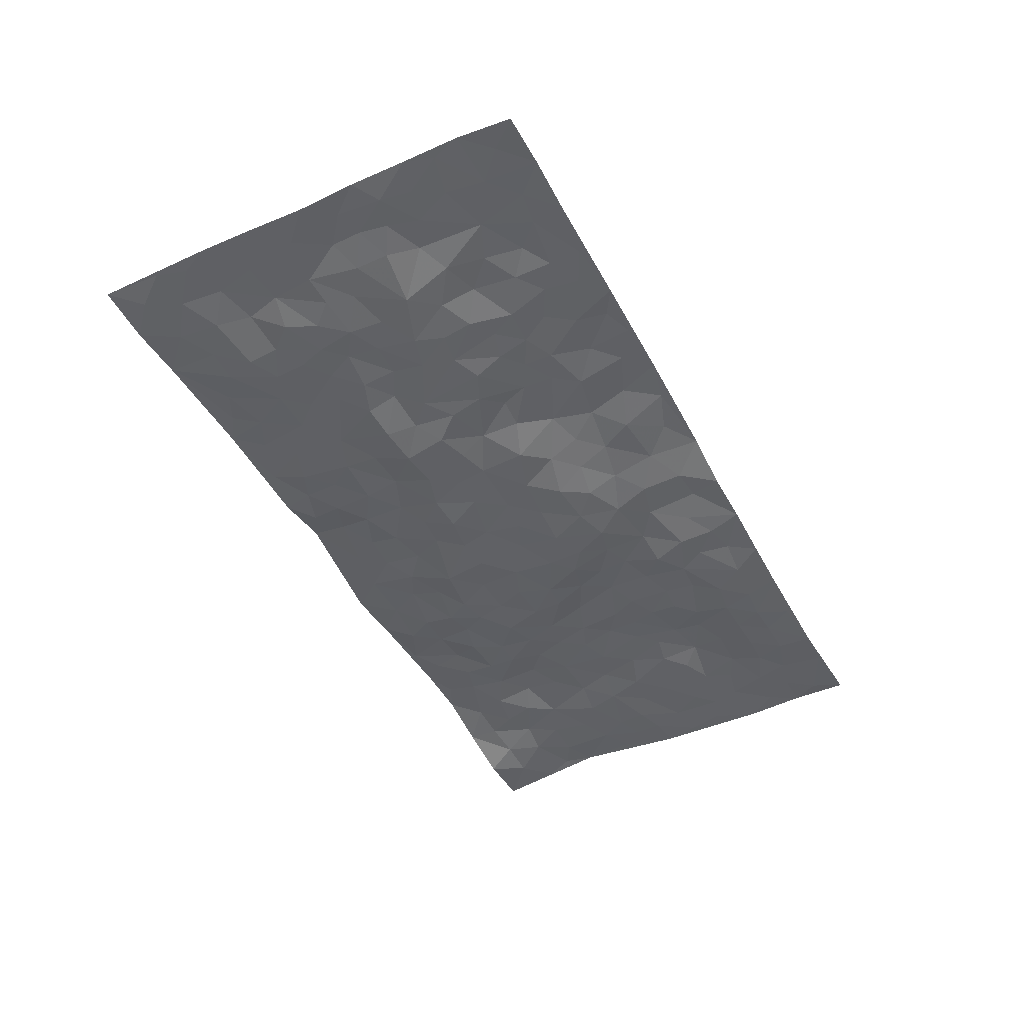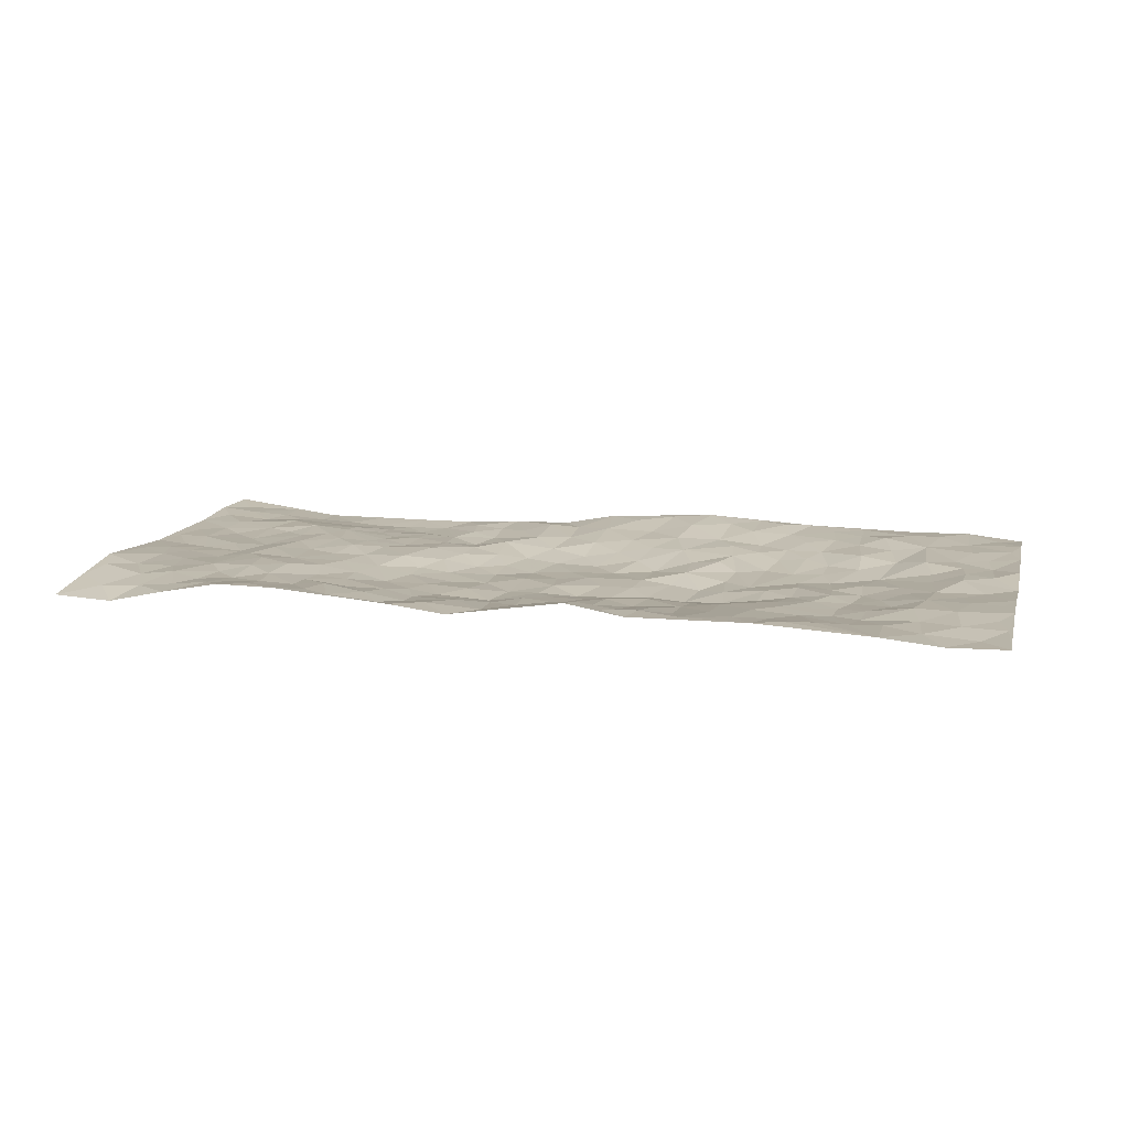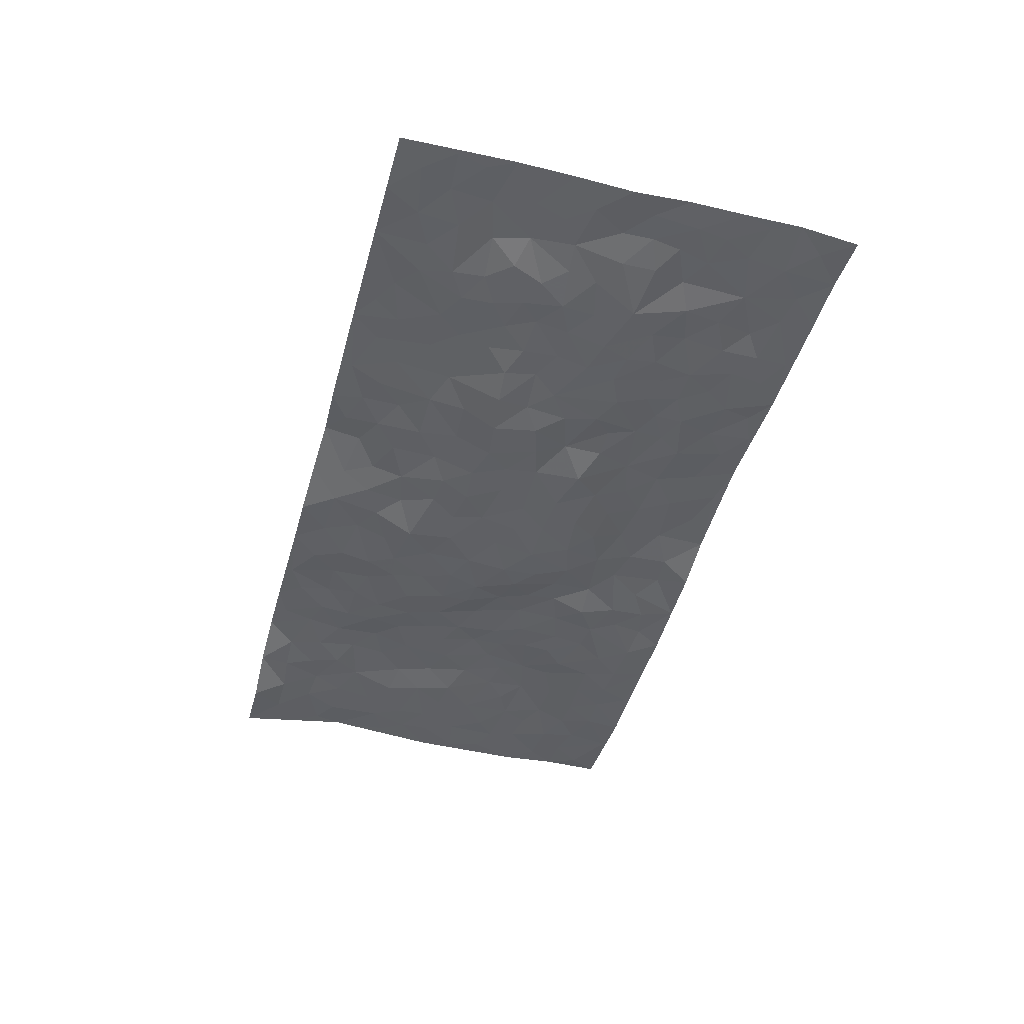
<metadata>
{"format":"obj","ext":"obj","renderer":"f3d","projection":"perspective","resolution":1024,"background":"white","views":[{"elev":-46.6,"azim":-64.3,"up":"+Z"},{"elev":13.4,"azim":-167.1,"up":"+Z"},{"elev":-43.9,"azim":-106.3,"up":"+Z"}]}
</metadata>
<code>
v -0.9966 0.02841 -0.006375
v -0.9783 1.025 0.004406
v 0.9661 -0.01844 -0.002157
v 0.9908 0.9769 -0.01175
v -0.8087 0.4165 -0.003862
v -0.9903 0.5268 -0.003155
v -0.8703 0.3828 0.005302
v -0.01361 0.01141 0.005932
v -0.994 0.2774 0.006762
v -0.9358 0.3638 0.0005301
v -0.7515 0.02546 0.003634
v -0.9955 0.1525 0.009599
v -0.7235 0.3143 -0.005858
v -0.8734 0.02689 0.006214
v -0.8538 0.3134 0.003381
v -0.5052 0.02023 0.007632
v -0.9739 0.2148 0.008288
v -0.3045 0.1821 -0.002146
v -0.7884 0.3461 0.006526
v -0.879 0.1454 0.004662
v -0.9406 0.08962 0.003516
v -0.8121 0.08879 0.009595
v -0.6871 0.1488 0.0136
v -0.7397 0.09795 0.01032
v -0.8887 0.2325 0.007318
v -0.9243 0.2961 0.003632
v -0.7841 0.2 0.007673
v -0.7061 0.2313 0.002871
v -0.8744 0.5133 0.009909
v -0.9924 0.4022 0.006661
v -0.7307 1.018 0.01227
v -0.5487 0.2411 -0.006155
v 0.2488 0.158 -0.03022
v -0.9833 0.7762 0.01156
v -0.3751 0.408 -0.02404
v -0.7846 0.7748 0.01093
v -0.8008 0.8535 0.004603
v -0.5906 0.4613 -0.02562
v -0.6062 0.624 -0.01016
v -0.4852 1.011 0.02391
v -0.9619 0.7132 0.009261
v -0.6693 0.5826 -0.01845
v -0.3904 0.7654 -0.006128
v -0.5204 0.2978 -0.01088
v -0.471 0.2425 -0.005849
v -0.5079 0.1807 0.000998
v -0.4528 0.6521 -0.02421
v -0.3711 0.5746 -0.02911
v 0.1634 0.4753 -0.04357
v -0.3442 0.2366 -0.003488
v -0.2128 0.6209 -0.03796
v -0.3795 0.6438 -0.03508
v -0.3157 0.07435 0.01391
v -0.6305 0.7289 -0.01226
v -0.4063 0.2106 -0.00518
v -0.8785 0.6423 0.004487
v -0.04525 0.3548 -0.04056
v 0.05096 0.3437 -0.04076
v 0.2934 0.4498 -0.01926
v -0.09772 0.5593 -0.03425
v -0.1685 0.5655 -0.03256
v 0.09223 0.6344 -0.03964
v -0.6441 0.3661 -0.01382
v -0.7562 0.5958 -0.006064
v -0.9542 0.8362 0.009344
v -0.5734 0.1489 0.002867
v -0.382 0.02961 0.01439
v -0.8062 0.4901 -0.00352
v -0.6309 0.1928 0.002893
v -0.6297 0.03932 0.006498
v -0.259 0.01827 0.02128
v -0.6302 0.1091 0.005784
v -0.5612 0.07284 0.005576
v -0.4459 0.0553 0.01426
v -0.4643 0.1217 0.004823
v -0.8961 0.7106 0.01058
v -0.9727 0.9003 0.007743
v -0.7459 0.531 -0.008775
v 0.007003 0.9989 0.02067
v -0.8072 0.6975 0.009748
v -0.5729 0.3333 -0.01641
v -0.5207 0.4786 -0.02508
v 0.00554 0.5768 -0.03454
v -0.05295 0.4895 -0.03437
v -0.001422 0.4253 -0.03957
v -0.1363 0.1401 0.0001978
v -0.5731 0.6872 -0.009206
v -0.9236 0.5877 0.0005623
v -0.7371 0.7124 -0.005547
v -0.4591 0.3135 -0.01416
v -0.6432 0.2882 0.0008533
v -0.5042 0.7039 -0.009666
v -0.1778 0.4948 -0.03126
v -0.2688 0.4495 -0.02051
v -0.6524 0.6684 -0.01492
v -0.02279 0.1265 -0.0007853
v -0.4211 0.5261 -0.02777
v -0.3527 0.3035 -0.01078
v -0.2457 0.5151 -0.03469
v -0.1882 0.3922 -0.036
v -0.9865 0.6515 0.006467
v -0.7115 0.6437 -0.01088
v -0.8207 0.6027 0.002951
v -0.375 0.1273 0.009649
v -0.5279 0.5499 -0.01648
v -0.6936 0.4273 -0.01935
v -0.138 0.3345 -0.02695
v -0.1581 0.2616 -0.01184
v -0.5231 0.6282 -0.01865
v 0.1105 0.7329 -0.03545
v -0.01344 0.2234 -0.01458
v -0.08139 0.2826 -0.02225
v -0.003533 0.2943 -0.03316
v -0.4386 0.3796 -0.02439
v -0.2067 0.1983 0.001199
v -0.6627 0.5081 -0.01507
v -0.5665 0.3994 -0.02156
v -0.5014 0.4087 -0.02238
v -0.3129 0.5372 -0.03799
v -0.2669 0.3637 -0.01814
v -0.3617 0.4816 -0.0296
v -0.2349 0.2851 -0.007217
v -0.09673 0.4192 -0.03915
v -0.602 0.5502 -0.01783
v -0.1021 0.2093 -0.007236
v -0.226 0.1089 0.01353
v -0.4091 0.2745 -0.007073
v -0.9392 0.4639 0.006656
v -0.8787 0.4459 0.007693
v 0.08826 0.4261 -0.04615
v 0.1996 0.2394 -0.01985
v 0.08123 0.5205 -0.03616
v 0.01676 0.4933 -0.03972
v 0.1618 0.3943 -0.04079
v 0.7901 0.4827 0.001148
v 0.217 0.4337 -0.03681
v 0.2588 0.3133 -0.01987
v 0.1596 0.5695 -0.0391
v 0.1298 0.9997 0.001843
v -0.2961 0.6326 -0.04095
v 0.4291 0.8734 0.01904
v 0.4969 0.9906 0.03383
v -0.2123 0.7894 -0.01559
v -0.05372 0.8662 0.00398
v -0.3304 0.3635 -0.01168
v -0.4641 0.5819 -0.0184
v -0.08649 0.06455 0.009899
v -0.1712 0.03625 0.01683
v 0.1066 0.008293 -0.01787
v 0.01752 0.8628 -0.006767
v -0.01595 0.7045 -0.027
v 0.4121 0.1932 -0.02168
v 0.3334 0.2881 -0.01834
v 0.5901 0.5171 0.004586
v 0.5237 0.5394 0.002236
v 0.4449 0.132 -0.03269
v 0.5145 0.222 -0.01636
v 0.4081 0.3578 -0.01254
v 0.02266 0.6458 -0.03506
v -0.05993 0.6343 -0.04162
v -0.1454 0.736 -0.01648
v -0.0861 0.6996 -0.02971
v -0.05727 0.7957 -0.01531
v -0.1376 0.6414 -0.03715
v 0.02371 0.7772 -0.0136
v 0.2515 0.9958 0.01546
v -0.01299 0.928 0.01033
v -0.266 0.854 0.002821
v -0.1948 0.8868 0.002608
v -0.3146 0.7911 -0.01013
v -0.2365 1.005 0.01942
v -0.2285 0.7047 -0.01944
v -0.319 0.7115 -0.02251
v -0.1365 0.8355 -0.005338
v -0.1141 0.9974 0.03863
v 0.2204 0.7467 -0.02476
v 0.174 0.6689 -0.02776
v 0.3272 0.5926 -0.02316
v 0.2596 0.522 -0.03157
v 0.2667 0.6651 -0.02372
v 0.4278 0.7391 -0.003775
v 0.3577 0.6801 -0.0194
v 0.2882 0.732 -0.01939
v 0.07381 0.9314 -0.002018
v 0.08189 0.8254 -0.01498
v 0.1488 0.8581 -0.004213
v 0.2548 0.8725 -0.008754
v 0.325 0.7908 -0.007247
v 0.232 0.5957 -0.03391
v -0.8828 0.8924 0.008768
v -0.6835 0.8358 -0.004279
v -0.8717 0.7994 0.01479
v -0.8543 1.022 0.001214
v -0.9213 0.965 0.001527
v -0.8091 0.944 0.003968
v -0.7326 0.9054 0.005707
v -0.6039 0.9455 0.01492
v -0.6615 0.9043 0.003511
v -0.6902 0.7652 -0.003791
v -0.5609 0.8306 -0.003246
v -0.6237 0.7992 -0.009088
v -0.5094 0.9154 0.00944
v -0.3885 0.8894 0.009211
v -0.5425 0.9746 0.02077
v -0.4644 0.8294 0.00294
v -0.4395 0.9481 0.01728
v -0.3396 0.982 0.01978
v -0.5134 0.7758 -0.001477
v -0.3163 0.9109 0.007262
v -0.2532 0.9372 0.01671
v 0.1588 0.7861 -0.01847
v 0.2582 0.8039 -0.01711
v 0.1936 0.9322 0.006518
v 0.3976 0.8081 -0.002755
v 0.3418 0.877 0.006325
v 0.3881 0.9772 0.02321
v 0.2947 0.9357 0.002304
v 0.4479 0.9415 0.02295
v 0.3772 0.4901 -0.006048
v 0.3246 0.5262 -0.02259
v 0.4836 0.5977 0.001324
v 0.4335 0.6594 -0.007161
v 0.4057 0.5836 -0.009916
v 0.3429 0.1889 -0.02694
v 0.4749 0.329 -0.007522
v 0.4575 0.5168 -0.00188
v 0.3407 0.3856 -0.008556
v -0.1185 0.9153 0.02159
v -0.1764 0.9615 0.0208
v 0.3088 0.1324 -0.0242
v 0.5982 0.007053 -0.03076
v 0.1943 0.3344 -0.02907
v 0.2655 0.3843 -0.02048
v 0.5753 0.2394 -0.002934
v 0.7445 0.9862 0.0106
v 0.9736 0.2323 -0.005357
v 0.4969 0.8053 0.007876
v 0.7157 0.475 -0.001204
v 0.4924 0.74 0.002087
v 0.979 0.4814 -0.001409
v 0.6625 0.2826 0.007124
v 0.5057 0.461 0.006682
v 0.7723 0.2968 -0.001895
v 0.5567 0.4072 0.007179
v 0.4753 -0.002137 -0.03007
v 0.08069 0.2562 -0.02703
v 0.4931 0.07249 -0.03416
v 0.1277 0.3207 -0.03808
v 0.4083 0.2631 -0.01619
v 0.8681 0.2488 -0.002116
v 0.6384 0.4512 0.006935
v 0.5664 0.07605 -0.03378
v 0.4445 0.4208 -0.004005
v 0.6021 0.3621 0.00727
v 0.2775 0.2331 -0.03273
v 0.4706 0.2667 -0.01539
v 0.2509 0.07909 -0.02513
v 0.3528 9.611e-05 -0.02886
v 0.229 0.003365 -0.02031
v 0.1887 0.1172 -0.01877
v 0.05652 0.1757 -0.01606
v 0.1343 0.1933 -0.01618
v 0.6025 0.1399 -0.02259
v 0.7737 0.4089 -0.004455
v 0.7406 0.2077 -0.001105
v 0.6394 0.07222 -0.02886
v 0.6647 0.3735 0.001977
v 0.7124 0.3265 -0.001898
v 0.8817 0.3096 -0.00493
v 0.745 0.5547 0.0006235
v 0.6826 0.1354 -0.01921
v 0.7544 0.1371 -0.01409
v 0.8367 0.352 -0.006945
v 0.9392 0.3319 -0.005536
v 0.8842 0.4222 -0.001324
v 0.575 0.3042 0.004851
v 0.8104 0.0914 -0.01393
v 0.3193 0.06227 -0.02316
v 0.3983 0.06628 -0.03334
v 0.05749 0.08479 -0.01041
v 0.1291 0.07715 -0.008426
v 0.9837 0.7297 0.02104
v 0.7207 0.06807 -0.02636
v 0.6468 0.2056 -0.006517
v 0.9593 0.4065 -0.003808
v 0.9069 0.4921 -0.00479
v 0.802 0.2355 -0.0004456
v 0.5229 0.1431 -0.02601
v 0.7204 -0.00946 -0.03119
v 0.4976 0.3875 0.0002287
v 0.93 0.04549 -0.008478
v 0.9705 0.1066 0.0014
v 0.8326 0.1653 -0.01121
v 0.8898 0.1076 -0.005862
v 0.8164 -0.005337 -0.01983
v 0.9307 0.1703 -0.003086
v 0.6657 0.5444 0.01177
v 0.6934 0.6208 0.01335
v 0.5864 0.6271 0.009061
v 0.8296 0.6761 0.00717
v 0.6362 0.7611 0.02152
v 0.9598 0.606 0.008896
v 0.7691 0.6285 0.003055
v 0.8568 0.579 0.001265
v 0.7379 0.731 0.01235
v 0.8463 0.5148 -0.003648
v 0.9177 0.5564 0.002423
v 0.8955 0.6423 0.006564
v 0.6431 0.6815 0.01991
v 0.5685 0.7149 0.01784
v 0.5113 0.6674 0.006598
v 0.8611 0.8355 0.007295
v 0.7196 0.859 0.009684
v 0.8177 0.7616 0.01011
v 0.9037 0.7599 0.009423
v 0.7879 0.8302 0.01547
v 0.9843 0.8534 0.004693
v 0.6996 0.7905 0.01013
v 0.9613 0.7918 0.01368
v 0.751 0.9188 0.01114
v 0.8669 0.98 -0.01751
v 0.6216 0.988 0.03459
v 0.8304 0.9102 0.001539
v 0.9171 0.909 -0.003556
v 0.6705 0.9234 0.02061
v 0.5639 0.8931 0.02123
v 0.4979 0.8746 0.01355
v 0.5586 0.9607 0.03187
v 0.5754 0.8131 0.01857
v 0.6429 0.8505 0.01394
f 29 6 128
f 12 21 20
f 26 10 9
f 55 45 46
f 27 19 15
f 26 9 17
f 101 6 88
f 12 1 21
f 7 15 19
f 125 86 96
f 84 123 85
f 129 29 128
f 25 27 15
f 12 20 17
f 73 75 66
f 22 14 11
f 26 17 25
f 9 12 17
f 25 15 26
f 5 129 7
f 52 146 48
f 55 18 50
f 7 19 5
f 20 27 25
f 124 82 105
f 41 76 34
f 20 14 22
f 14 20 21
f 14 21 1
f 24 22 11
f 24 27 22
f 72 66 69
f 69 32 91
f 70 24 11
f 24 23 27
f 17 20 25
f 27 20 22
f 10 15 7
f 10 26 15
f 23 28 27
f 27 13 19
f 28 23 69
f 13 27 28
f 119 121 94
f 10 7 129
f 6 30 128
f 9 10 30
f 36 192 80
f 80 102 89
f 118 81 44
f 64 103 78
f 115 126 86
f 45 32 46
f 91 63 13
f 129 68 29
f 95 87 54
f 95 54 199
f 202 40 204
f 82 97 105
f 29 88 6
f 18 55 104
f 148 126 71
f 38 82 124
f 50 18 122
f 117 82 38
f 5 19 106
f 82 117 118
f 80 64 102
f 127 45 55
f 194 77 190
f 98 35 114
f 39 124 105
f 127 50 98
f 106 19 13
f 66 75 46
f 39 95 42
f 63 117 38
f 95 89 102
f 101 56 76
f 51 140 99
f 18 53 126
f 62 83 132
f 45 127 90
f 112 113 57
f 103 29 68
f 130 85 58
f 109 39 105
f 35 94 121
f 113 246 58
f 151 165 163
f 120 100 94
f 114 127 98
f 192 190 65
f 95 39 87
f 36 191 37
f 67 104 74
f 56 101 88
f 13 63 106
f 192 34 76
f 268 241 243
f 108 115 125
f 93 84 60
f 133 84 85
f 156 288 157
f 101 76 41
f 80 103 64
f 105 97 146
f 99 61 51
f 92 109 47
f 125 96 111
f 158 227 153
f 75 104 55
f 69 66 32
f 81 91 32
f 106 78 68
f 42 64 78
f 77 34 65
f 24 70 72
f 75 73 16
f 16 71 67
f 2 34 77
f 13 28 91
f 103 56 88
f 56 80 76
f 72 69 23
f 11 16 70
f 16 73 70
f 16 67 74
f 115 18 126
f 24 72 23
f 73 72 70
f 16 74 75
f 72 73 66
f 32 45 44
f 84 83 60
f 66 46 32
f 78 106 116
f 117 63 81
f 67 53 104
f 103 68 78
f 69 91 28
f 36 80 89
f 106 38 116
f 106 68 5
f 81 118 117
f 62 132 138
f 32 44 81
f 53 67 71
f 57 58 85
f 123 100 107
f 93 60 61
f 33 230 224
f 8 96 147
f 132 133 130
f 140 48 119
f 93 100 123
f 122 98 50
f 164 60 160
f 53 71 126
f 125 112 108
f 193 194 195
f 75 55 46
f 63 91 81
f 56 103 80
f 196 198 31
f 18 104 53
f 121 48 97
f 38 106 63
f 118 97 82
f 97 35 121
f 51 172 140
f 130 134 49
f 87 39 109
f 288 252 263
f 97 114 35
f 47 43 92
f 57 113 58
f 248 130 58
f 34 101 41
f 114 90 127
f 116 124 42
f 145 94 35
f 118 114 97
f 167 79 175
f 98 145 35
f 85 123 57
f 43 47 52
f 199 36 89
f 42 78 116
f 159 83 62
f 88 29 103
f 74 104 75
f 118 44 90
f 173 140 172
f 42 95 102
f 190 192 37
f 65 190 77
f 89 95 199
f 125 111 112
f 92 87 109
f 18 115 122
f 177 180 176
f 112 57 107
f 109 105 146
f 93 94 100
f 285 286 275
f 96 86 147
f 137 232 131
f 57 123 107
f 87 92 208
f 49 134 136
f 132 130 49
f 161 164 162
f 50 127 55
f 122 108 107
f 122 107 100
f 48 140 52
f 118 90 114
f 99 119 94
f 123 84 93
f 36 37 192
f 48 121 119
f 120 122 100
f 39 42 124
f 38 124 116
f 248 58 246
f 44 45 90
f 98 122 120
f 146 52 47
f 94 93 99
f 168 209 170
f 212 183 188
f 202 197 200
f 42 102 64
f 107 108 112
f 99 93 61
f 8 280 96
f 112 111 113
f 125 115 86
f 115 108 122
f 128 30 10
f 5 68 129
f 10 129 128
f 132 49 138
f 83 84 133
f 130 133 85
f 83 133 132
f 248 134 130
f 156 152 224
f 151 110 165
f 212 186 211
f 153 224 249
f 254 251 244
f 246 261 262
f 225 158 249
f 49 136 179
f 185 184 150
f 214 188 181
f 181 188 182
f 161 163 174
f 143 170 172
f 110 211 185
f 184 79 167
f 174 228 169
f 62 110 159
f 163 150 144
f 210 169 229
f 170 143 168
f 176 211 110
f 98 120 145
f 94 145 120
f 48 146 97
f 109 146 47
f 148 86 126
f 147 86 148
f 71 8 148
f 8 147 148
f 244 276 254
f 232 136 134
f 174 143 161
f 60 83 160
f 163 162 151
f 159 160 83
f 261 281 262
f 259 281 149
f 219 220 59
f 246 113 111
f 33 255 131
f 157 256 152
f 137 255 153
f 230 278 279
f 262 260 33
f 154 155 242
f 131 255 137
f 248 131 232
f 281 280 149
f 259 258 278
f 220 179 59
f 159 151 160
f 162 160 151
f 164 61 60
f 228 174 144
f 144 174 163
f 159 110 151
f 161 172 164
f 186 184 185
f 161 162 163
f 61 164 51
f 160 162 164
f 187 217 213
f 150 163 165
f 205 202 200
f 79 184 139
f 170 43 173
f 174 169 143
f 161 143 172
f 167 144 150
f 176 180 183
f 172 170 173
f 223 226 221
f 185 150 165
f 99 140 119
f 207 206 203
f 172 51 164
f 43 52 173
f 173 52 140
f 167 175 228
f 228 229 169
f 210 168 169
f 177 110 62
f 189 138 179
f 62 138 177
f 136 232 233
f 181 182 222
f 150 184 167
f 178 180 189
f 49 179 138
f 177 138 189
f 180 178 182
f 178 179 220
f 307 308 304
f 222 223 221
f 215 187 188
f 176 183 212
f 187 213 186
f 214 215 188
f 185 211 186
f 237 181 239
f 182 188 183
f 110 185 165
f 216 215 141
f 211 176 212
f 182 183 180
f 176 110 177
f 213 184 186
f 178 189 179
f 177 189 180
f 195 190 37
f 197 198 200
f 195 194 190
f 34 192 65
f 80 192 76
f 37 196 195
f 194 2 77
f 193 2 194
f 196 37 191
f 31 193 195
f 198 196 191
f 31 195 196
f 199 201 191
f 197 204 31
f 198 191 201
f 31 198 197
f 201 199 54
f 36 199 191
f 54 208 201
f 208 43 205
f 208 54 87
f 198 201 200
f 206 205 203
f 43 170 203
f 210 207 209
f 40 202 206
f 31 204 40
f 197 202 204
f 208 205 200
f 43 203 205
f 205 206 202
f 203 209 207
f 171 40 207
f 40 206 207
f 208 200 201
f 43 208 92
f 170 209 203
f 168 143 169
f 207 210 171
f 168 210 209
f 188 187 212
f 212 187 186
f 166 139 213
f 184 213 139
f 237 214 181
f 215 214 141
f 216 141 218
f 213 217 166
f 142 166 216
f 217 216 166
f 187 215 217
f 216 217 215
f 237 141 214
f 142 216 218
f 223 222 182
f 179 136 59
f 223 220 219
f 267 238 251
f 237 327 141
f 223 182 178
f 158 290 253
f 220 223 178
f 59 233 227
f 233 59 136
f 248 246 131
f 153 249 158
f 251 254 267
f 223 219 226
f 111 261 246
f 297 251 238
f 276 256 157
f 167 228 144
f 229 228 175
f 175 171 229
f 229 171 210
f 260 257 33
f 265 271 272
f 266 289 283
f 269 243 250
f 249 224 152
f 266 283 271
f 227 233 137
f 253 227 158
f 325 313 320
f 135 264 275
f 310 329 239
f 270 298 297
f 249 256 225
f 275 273 269
f 311 222 221
f 155 154 299
f 234 276 157
f 310 311 299
f 222 239 181
f 221 226 155
f 266 263 252
f 242 290 244
f 264 273 275
f 273 264 243
f 242 244 154
f 276 290 225
f 288 234 157
f 240 282 302
f 275 286 306
f 225 290 158
f 234 263 284
f 241 254 276
f 233 232 137
f 137 153 227
f 264 135 238
f 244 251 154
f 260 259 257
f 227 253 219
f 33 224 255
f 154 297 299
f 240 302 307
f 297 154 251
f 264 268 243
f 253 226 219
f 271 284 263
f 277 294 293
f 290 242 253
f 241 234 284
f 59 227 219
f 242 155 226
f 252 245 231
f 157 152 156
f 257 230 33
f 152 256 249
f 278 230 257
f 262 33 131
f 224 153 255
f 259 278 257
f 134 248 232
f 230 279 224
f 96 261 111
f 261 96 280
f 280 281 261
f 246 262 131
f 252 247 245
f 268 267 241
f 283 277 272
f 288 247 252
f 275 274 285
f 295 291 294
f 267 268 264
f 263 234 288
f 309 310 299
f 290 276 244
f 283 272 271
f 267 254 241
f 265 243 241
f 236 240 285
f 297 238 270
f 303 305 298
f 241 276 234
f 221 155 299
f 272 277 293
f 250 243 287
f 286 285 240
f 284 271 265
f 271 263 266
f 295 3 291
f 225 256 276
f 241 284 265
f 289 266 231
f 3 292 291
f 321 235 323
f 293 294 296
f 279 278 258
f 245 279 258
f 279 156 224
f 260 281 259
f 280 8 149
f 262 281 260
f 231 266 252
f 267 264 238
f 306 304 270
f 283 289 295
f 243 269 273
f 236 269 250
f 294 292 296
f 274 236 285
f 269 274 275
f 250 287 293
f 245 289 231
f 236 274 269
f 156 279 247
f 242 226 253
f 247 279 245
f 243 265 287
f 288 156 247
f 265 272 293
f 296 292 236
f 293 287 265
f 295 294 277
f 277 283 295
f 236 250 296
f 289 3 295
f 292 294 291
f 293 296 250
f 300 304 308
f 325 320 235
f 329 330 326
f 270 304 303
f 270 303 298
f 309 305 301
f 135 306 270
f 299 297 298
f 298 309 299
f 238 135 270
f 300 314 305
f 303 300 305
f 304 306 307
f 300 303 304
f 282 319 315
f 322 325 235
f 275 306 135
f 307 306 286
f 240 307 286
f 308 307 302
f 302 282 308
f 308 282 315
f 305 309 298
f 310 309 301
f 310 301 329
f 310 239 311
f 222 311 239
f 299 311 221
f 319 312 315
f 312 323 316
f 301 305 318
f 305 314 316
f 300 308 315
f 316 314 312
f 312 314 315
f 315 314 300
f 323 312 324
f 316 313 318
f 282 4 317
f 330 313 325
f 4 321 324
f 235 320 323
f 282 317 319
f 312 319 317
f 326 325 322
f 316 320 313
f 316 318 305
f 142 218 327
f 327 218 141
f 316 323 320
f 324 312 317
f 4 324 317
f 321 323 324
f 318 313 330
f 328 326 322
f 326 327 329
f 329 327 237
f 326 328 327
f 322 142 328
f 327 328 142
f 329 237 239
f 301 318 330
f 326 330 325
f 330 329 301

</code>
